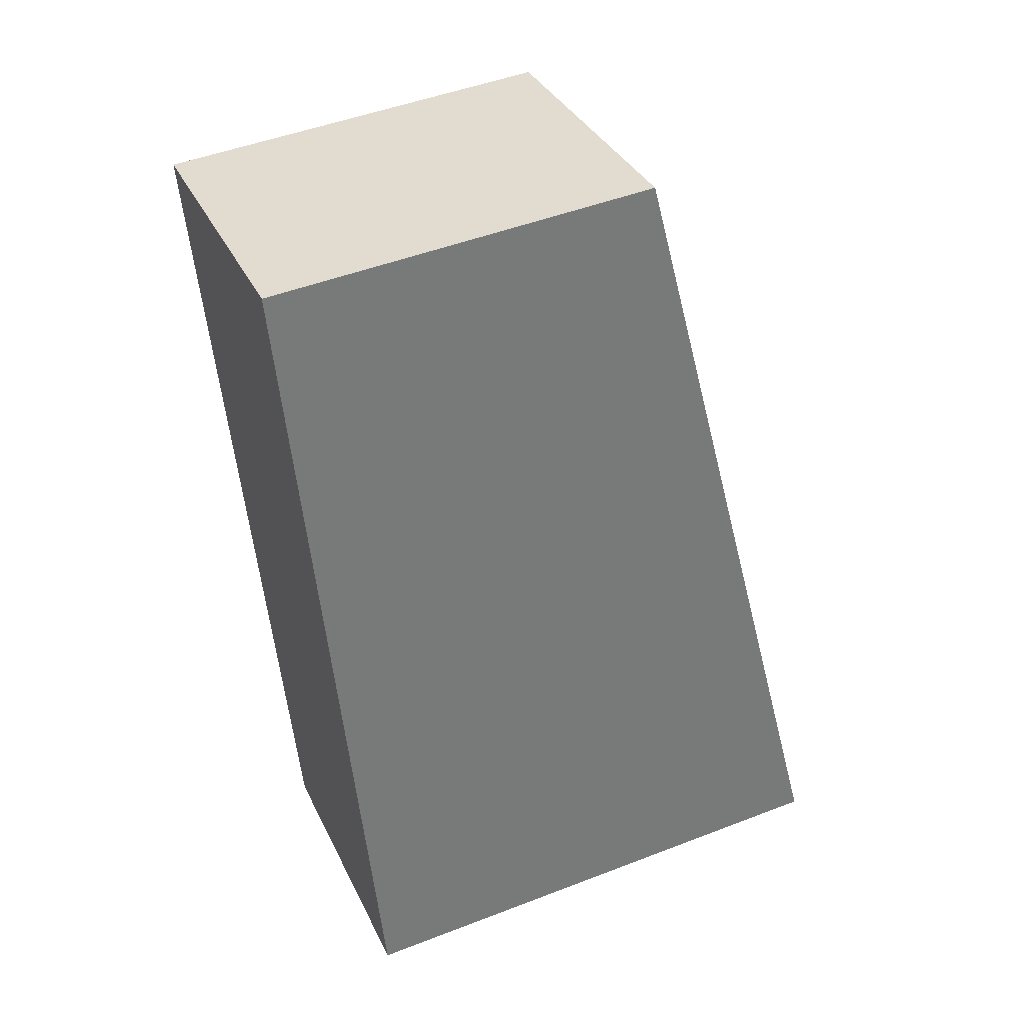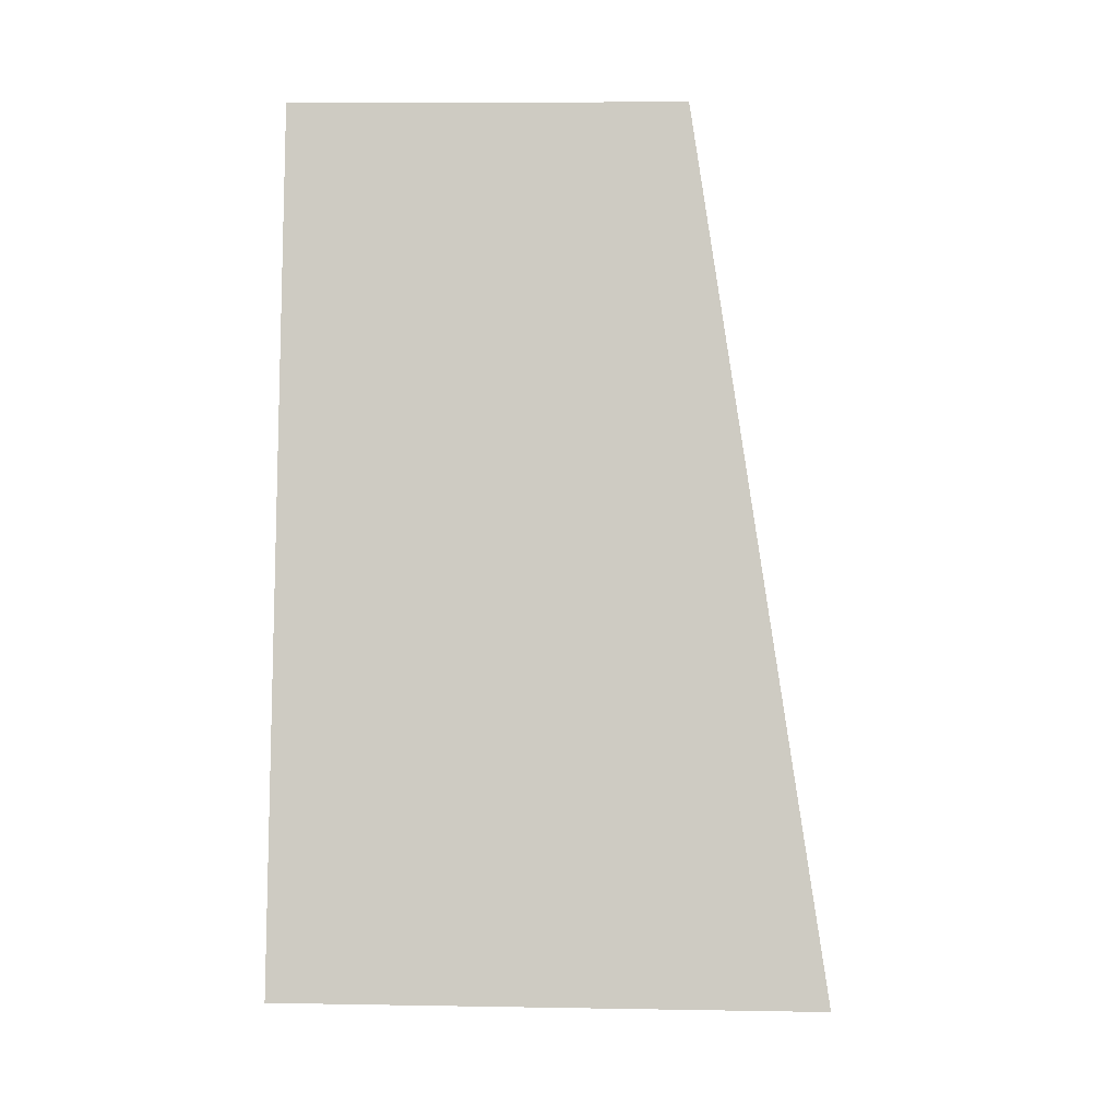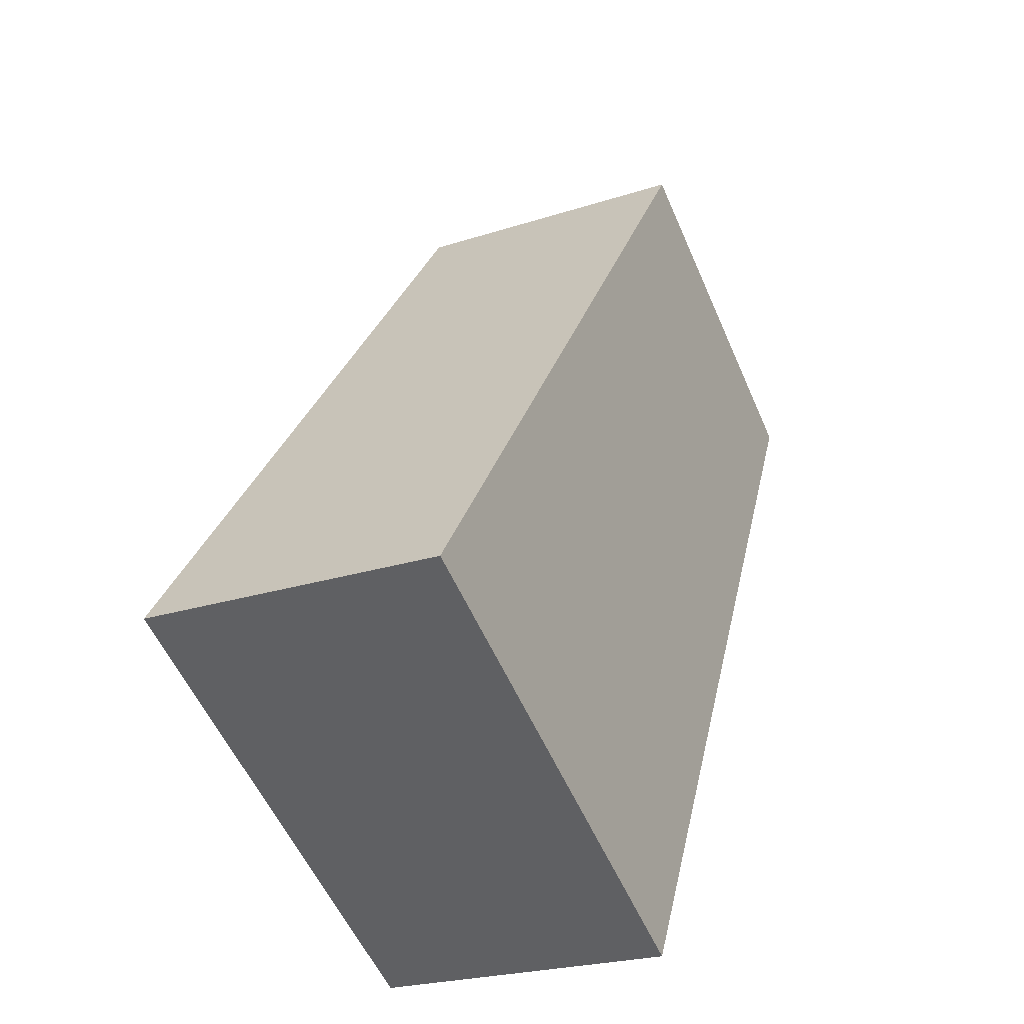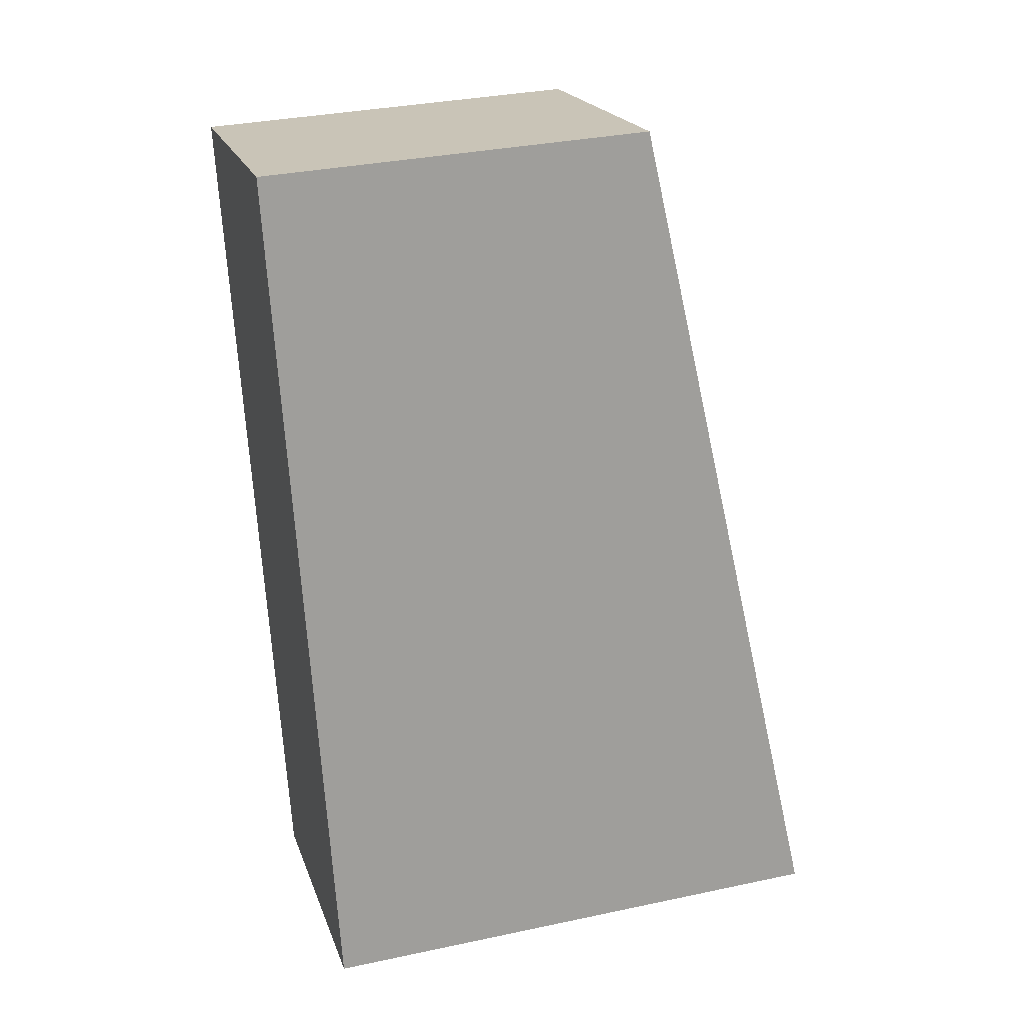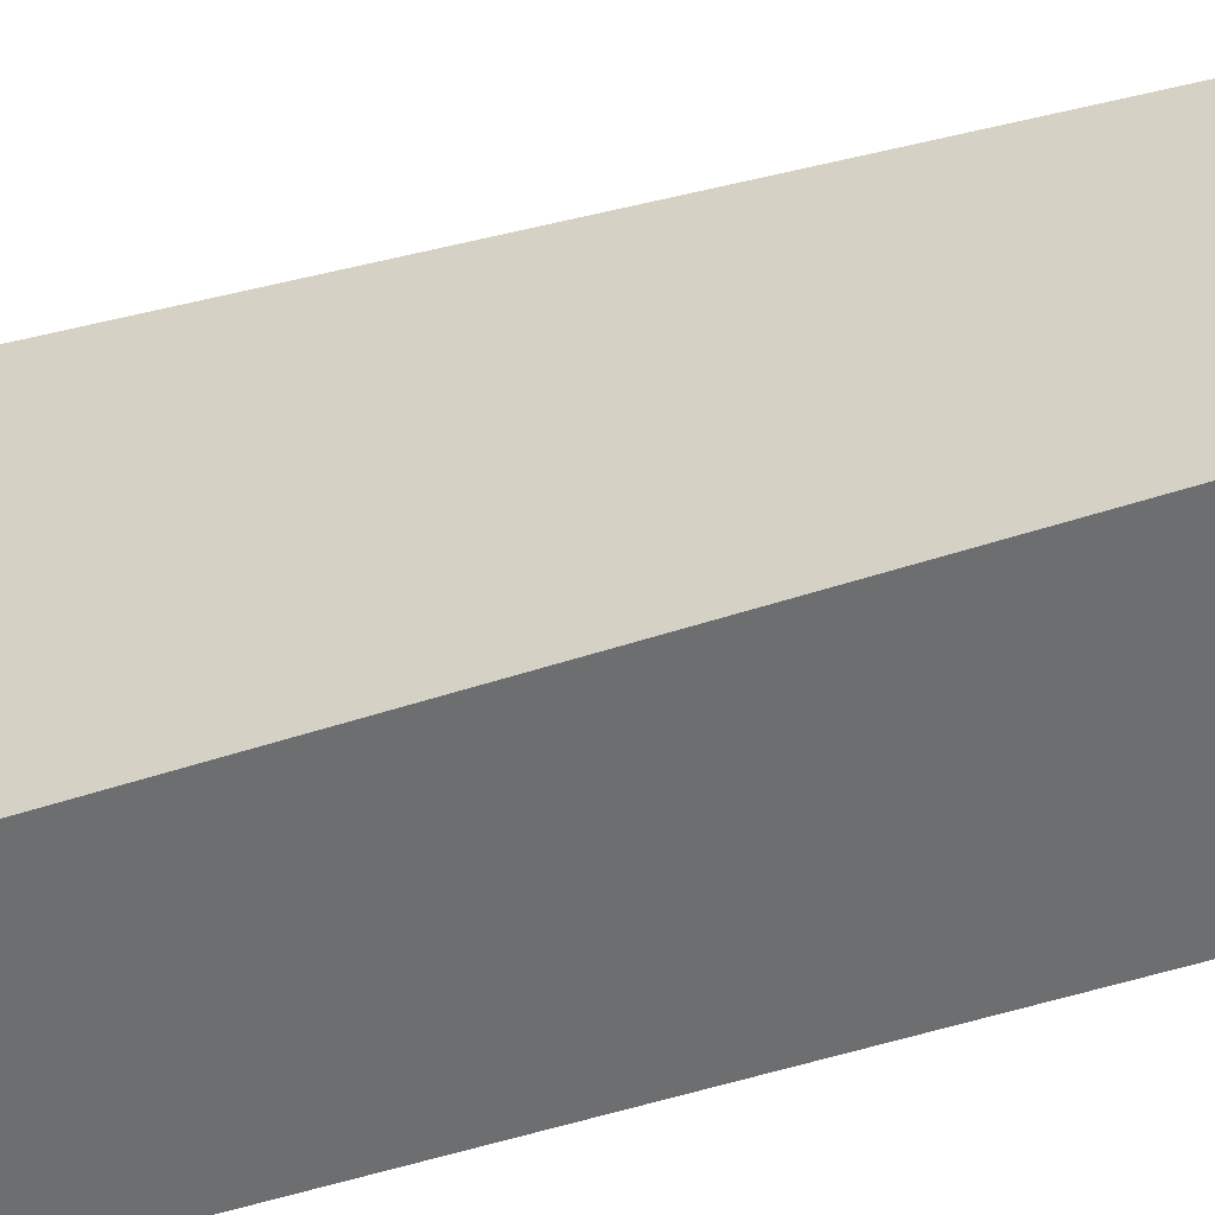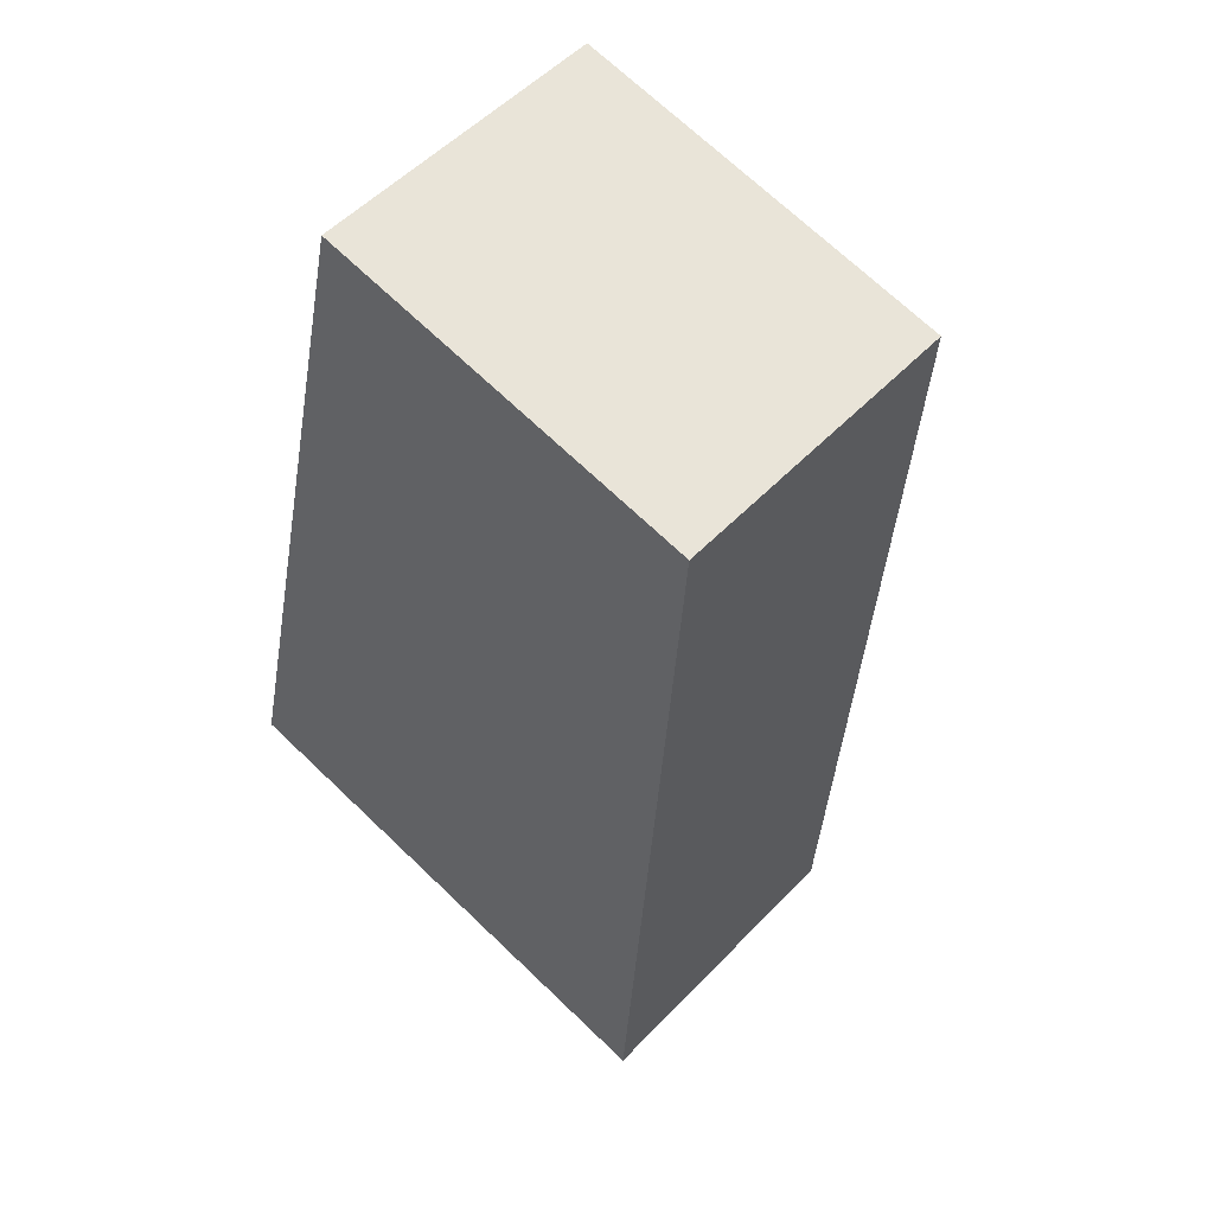
<metadata>
{"format":"obj","ext":"obj","renderer":"f3d","projection":"perspective","resolution":1024,"background":"white","views":[{"elev":48.5,"azim":66.7,"up":"+Z"},{"elev":8.3,"azim":92.7,"up":"+Z"},{"elev":-56.0,"azim":-156.6,"up":"+Z"},{"elev":33.2,"azim":73.7,"up":"+Z"},{"elev":-54.3,"azim":-84.7,"up":"+Y"},{"elev":70.8,"azim":133.6,"up":"+Z"}]}
</metadata>
<code>
v  1.779 4.565 -7.258
v  2.584 3.389 0.591
v  4.377 4.565 -6.663
v  0 3.389 2.075e-16
v  4.377 4.08e-16 -6.663
v  1.779 4.444e-16 -7.258
v  0 0 0
v  2.584 -3.619e-17 0.591
g defaultobject
f 1 2 3
f 2 1 4
f 5 1 3
f 1 5 6
f 6 4 1
f 4 6 7
f 7 2 4
f 2 7 8
f 2 5 3
f 5 2 8
f 8 6 5
f 6 8 7

</code>
